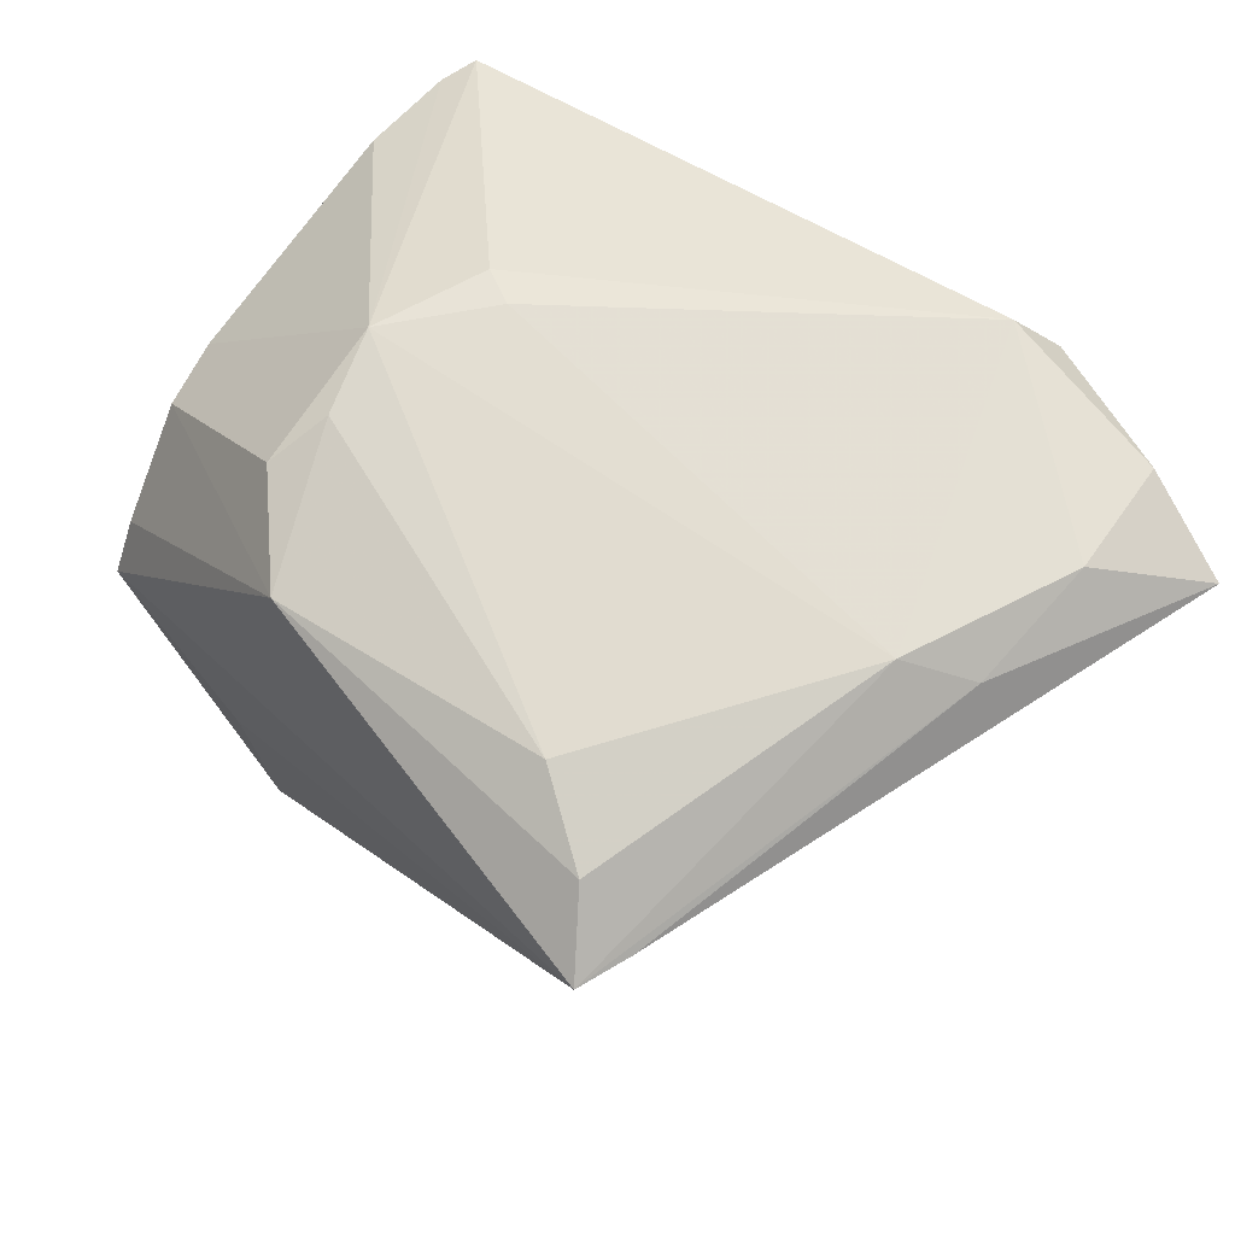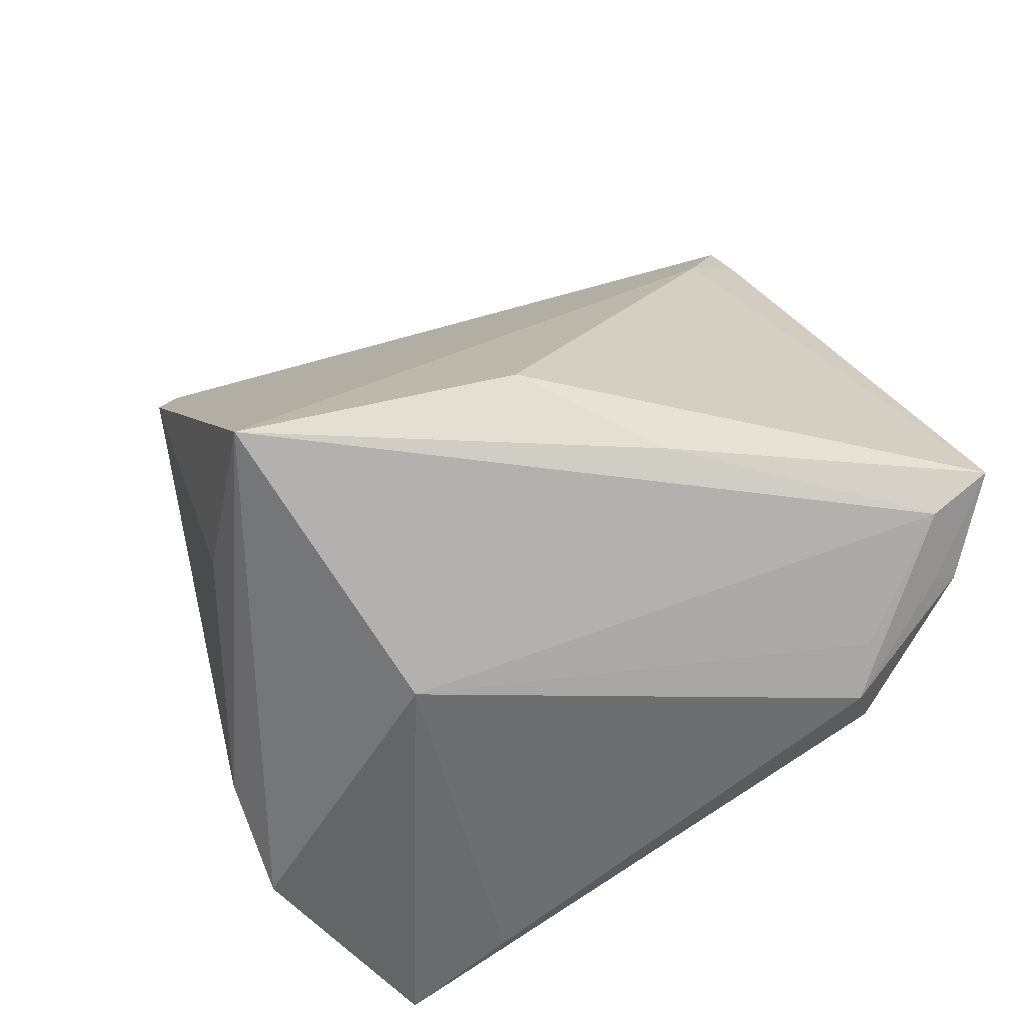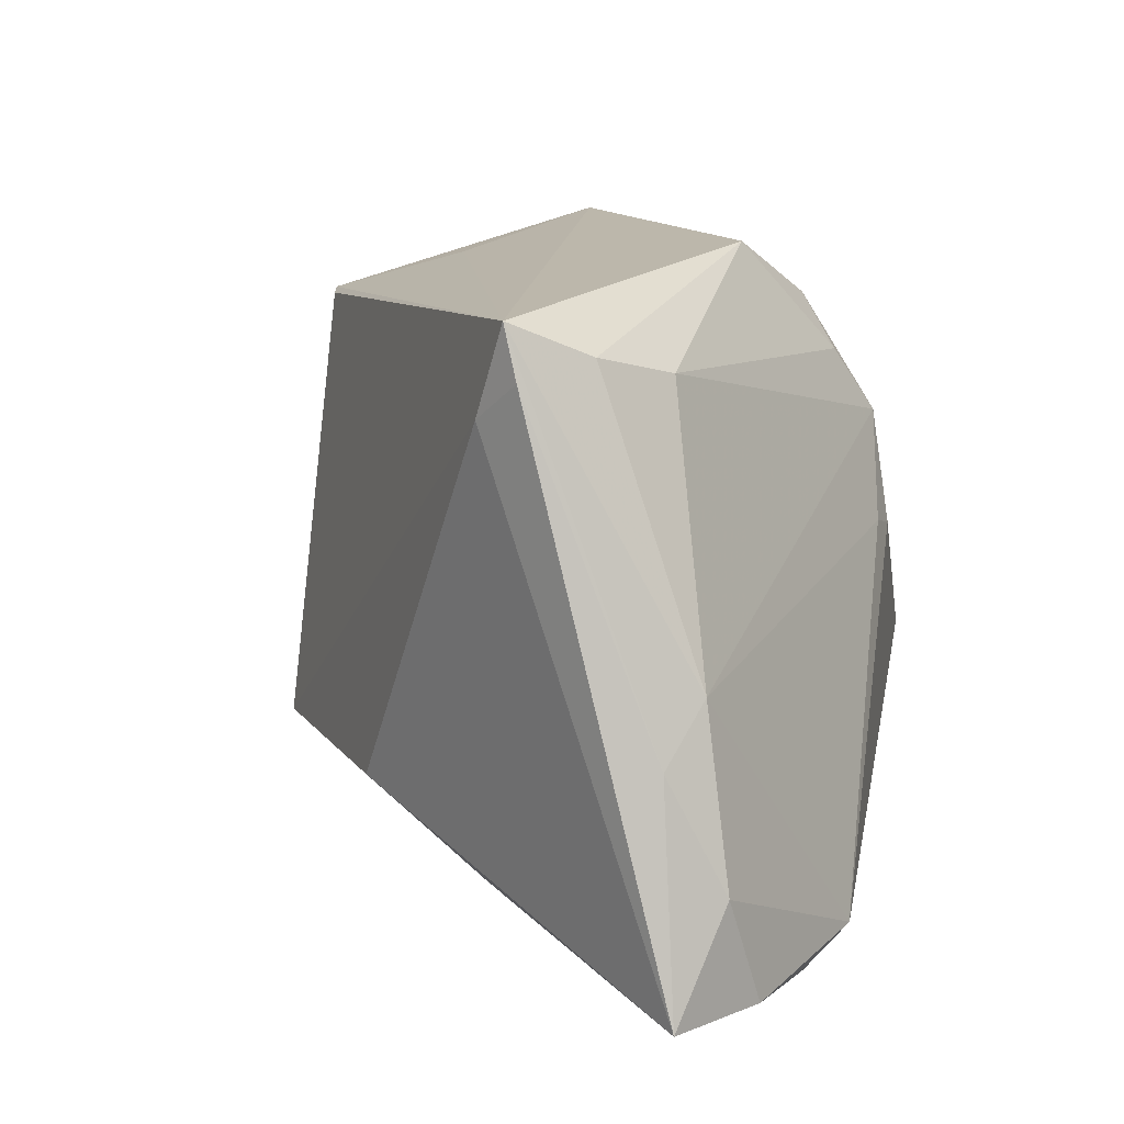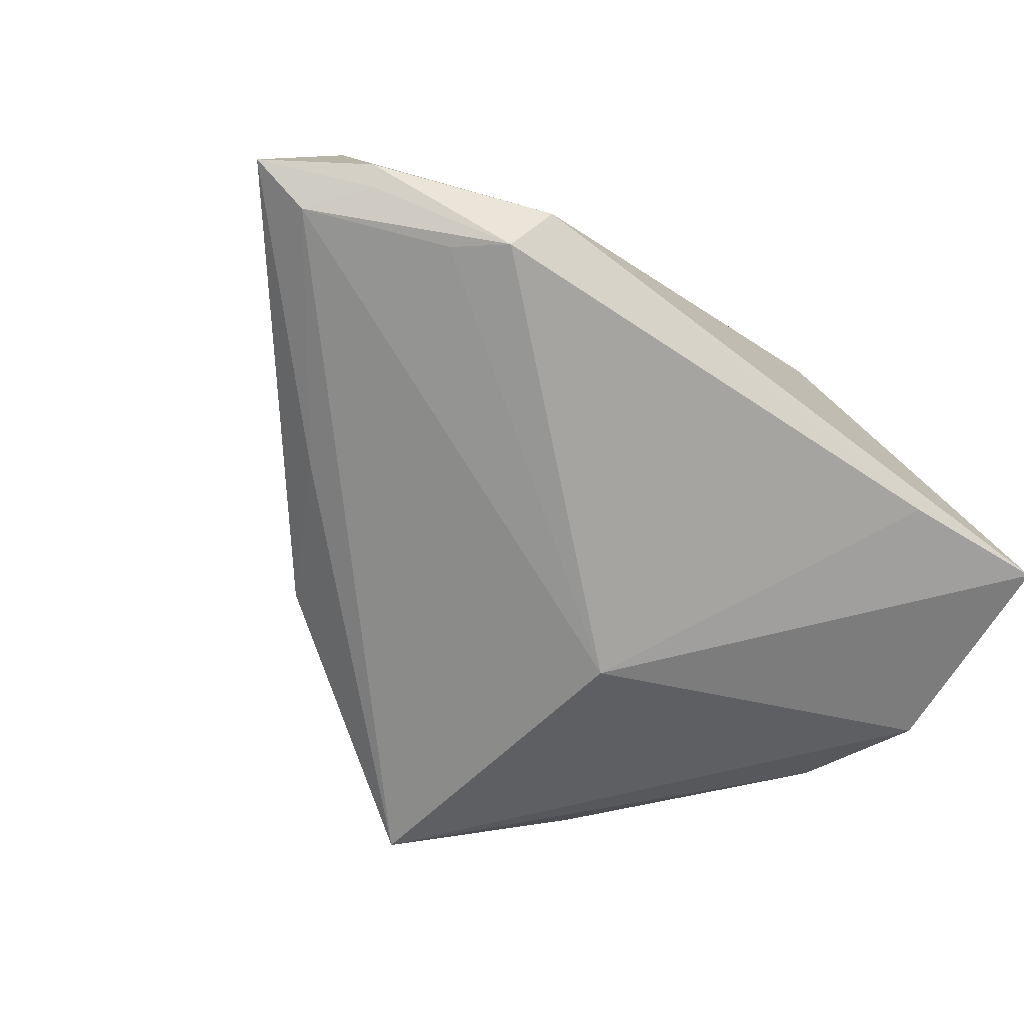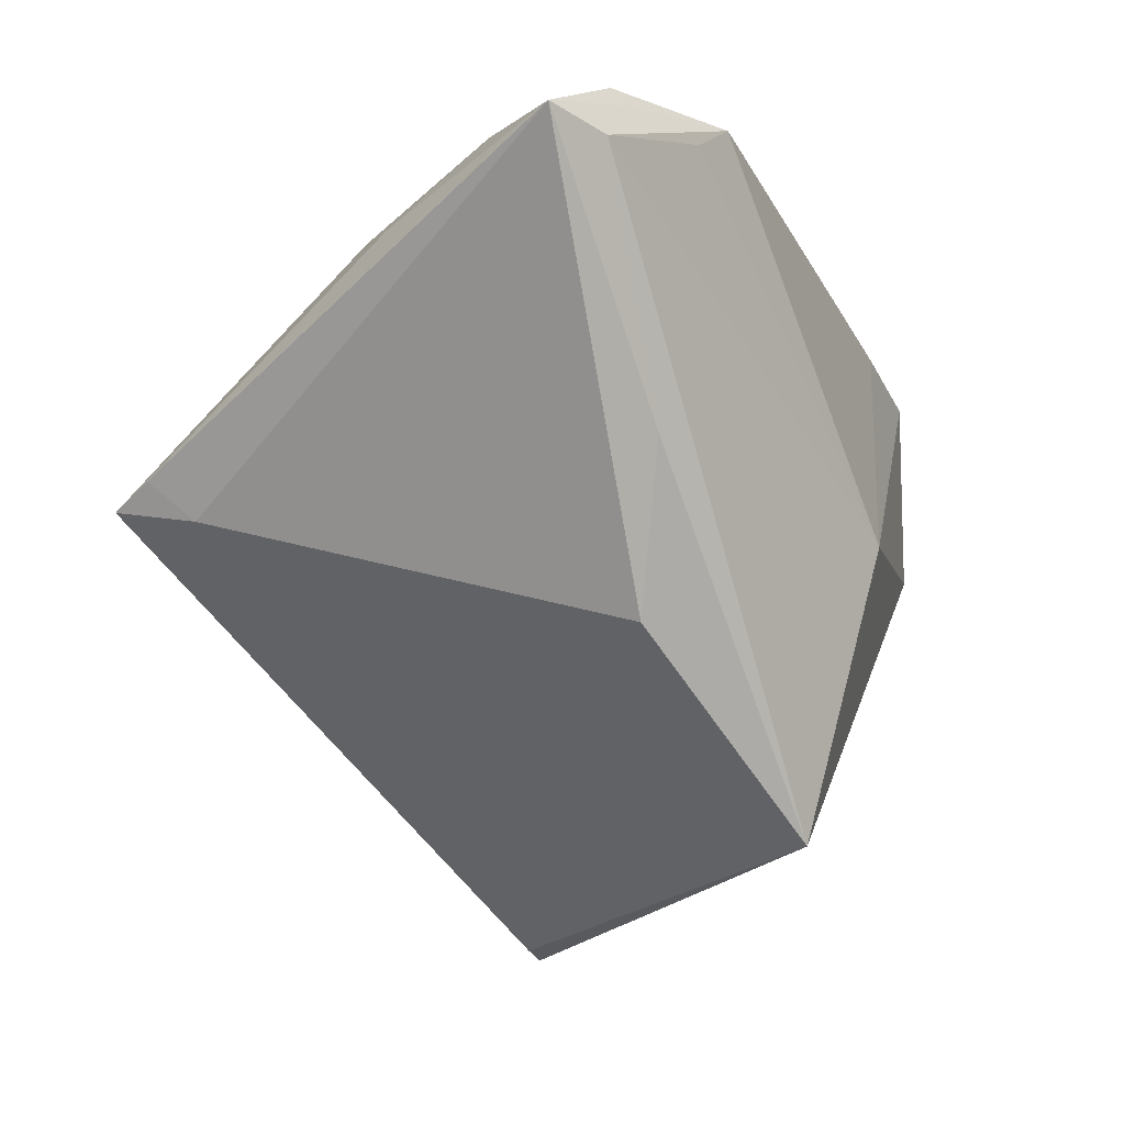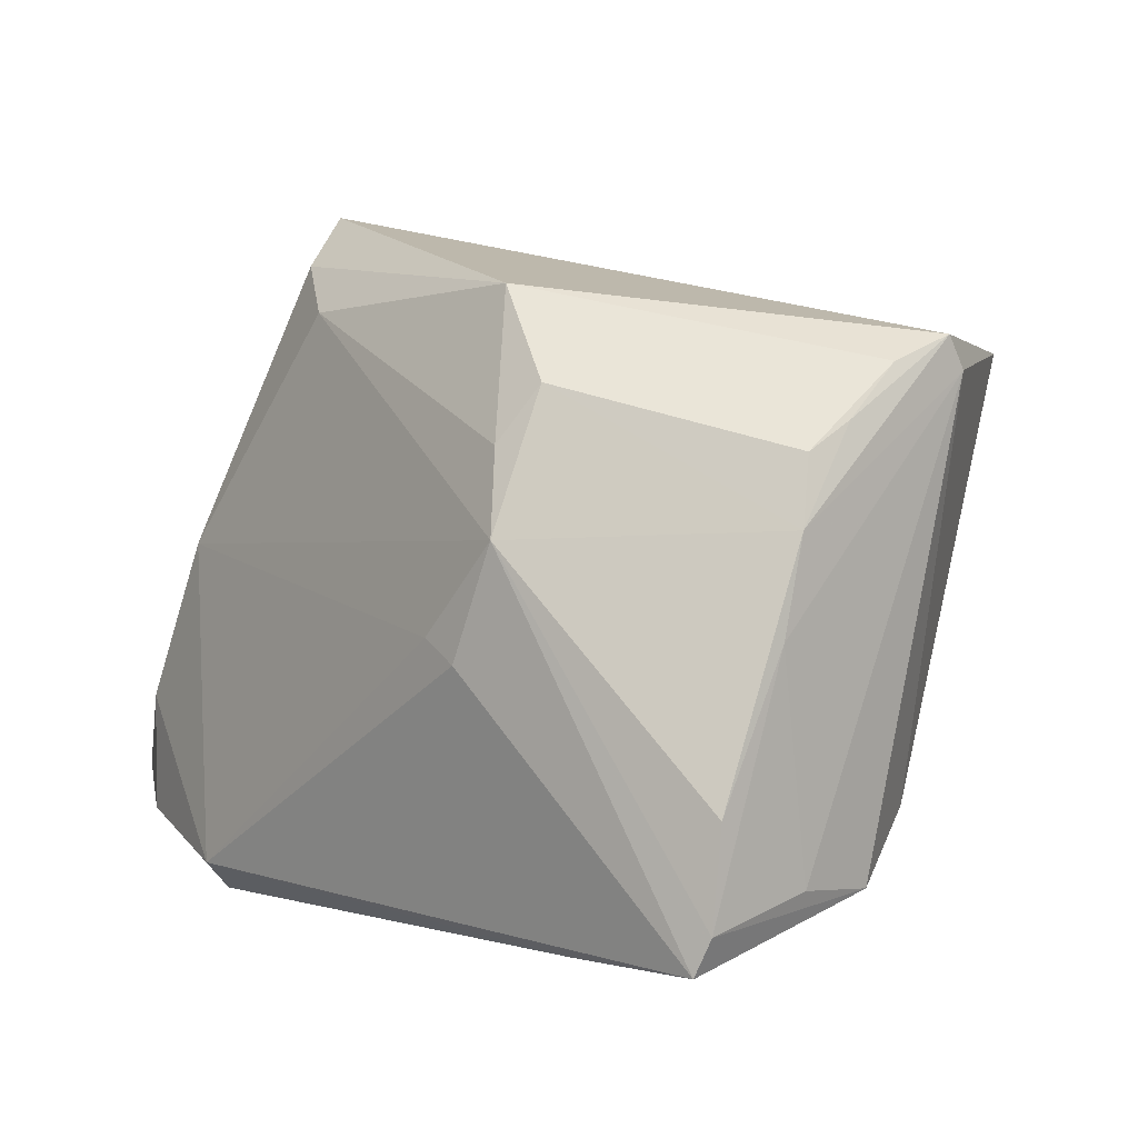
<metadata>
{"format":"obj","ext":"obj","renderer":"f3d","projection":"perspective","resolution":1024,"background":"white","views":[{"elev":43.0,"azim":-131.2,"up":"+Z"},{"elev":-66.7,"azim":-138.4,"up":"+Y"},{"elev":18.6,"azim":-78.9,"up":"+Y"},{"elev":-74.0,"azim":-37.9,"up":"+Y"},{"elev":-25.4,"azim":-57.5,"up":"+Z"},{"elev":16.9,"azim":42.4,"up":"+Y"}]}
</metadata>
<code>
v 0.04331 -0.01557 0.03025
v 0.04427 -0.01488 0.01903
v -0.03103 0.03174 0.001007
v 0.01773 0.01273 0.02927
v 0.02583 0.02073 -0.0305
v -0.01524 -0.018 -0.0166
v 0.04222 -0.006424 0.02792
v 0.00746 0.03174 0.01647
v 0.01451 0.01974 0.02531
v -0.01967 -0.02718 0.03142
v -0.02142 -0.03174 0.02735
v 0.01663 0.02498 0.02166
v 0.039 0.02688 0.001516
v -0.03851 -0.02908 0.01772
v 0.0282 0.02088 -0.03096
v 0.0403 0.02845 -0.004731
v -0.02006 0.02513 0.01415
v -0.03444 -0.02877 0.02336
v -0.02753 0.02807 0.00839
v -0.04452 -0.02694 0.01849
v 0.04237 -0.01914 0.03142
v -0.02563 -0.03096 0.02359
v 0.02338 -0.01369 -0.02071
v 0.04101 0.02515 -0.006075
v 0.026 0.02582 -0.01596
v 0.04021 -0.01417 -0.0004257
v 0.01187 -0.02929 -0.001045
v -0.0357 -0.02777 0.02488
v -0.0383 -0.01665 0.02224
v 0.04151 0.006454 0.01929
v 0.0151 0.001448 0.03142
v -0.03823 -0.005371 0.01632
v 0.01101 0.002863 0.03066
v 0.03924 0.02294 0.007936
v 0.04452 -0.01733 0.01067
v -0.03238 0.02667 0.002457
v -0.02285 -0.02458 -0.002825
v -0.03383 0.0001244 0.01931
v 0.008481 -0.02164 -0.03142
v -0.02964 0.02258 -0.001818
v 0.0386 0.02094 0.0128
v 0.04048 0.01513 0.01572
v 0.02795 -0.02237 0.03016
f 15 3 25
f 25 16 15
f 3 16 25
f 32 38 3
f 29 32 20
f 38 32 29
f 17 38 4
f 24 16 42
f 42 30 24
f 15 16 24
f 1 21 35
f 4 21 1
f 42 16 34
f 34 41 42
f 36 40 20
f 3 40 36
f 20 32 36
f 36 32 3
f 35 39 26
f 15 24 26
f 26 24 35
f 5 3 15
f 15 39 5
f 5 40 3
f 5 39 40
f 35 21 27
f 27 39 35
f 20 40 6
f 40 39 6
f 4 38 33
f 3 38 19
f 38 17 19
f 35 24 2
f 2 1 35
f 2 24 30
f 30 1 2
f 7 30 42
f 7 1 30
f 42 4 7
f 4 1 7
f 23 39 15
f 15 26 23
f 23 26 39
f 39 27 14
f 20 6 37
f 37 6 39
f 37 14 20
f 39 14 37
f 38 29 10
f 10 33 38
f 9 17 4
f 8 16 3
f 3 19 8
f 17 9 8
f 8 19 17
f 28 29 20
f 28 10 29
f 31 10 21
f 33 10 31
f 31 21 4
f 4 33 31
f 21 10 43
f 43 27 21
f 16 8 13
f 13 8 41
f 13 34 16
f 41 34 13
f 41 8 12
f 12 8 9
f 12 9 4
f 12 4 42
f 42 41 12
f 10 28 11
f 11 43 10
f 27 43 11
f 18 28 20
f 18 11 28
f 20 14 18
f 14 11 18
f 22 14 27
f 27 11 22
f 22 11 14

</code>
